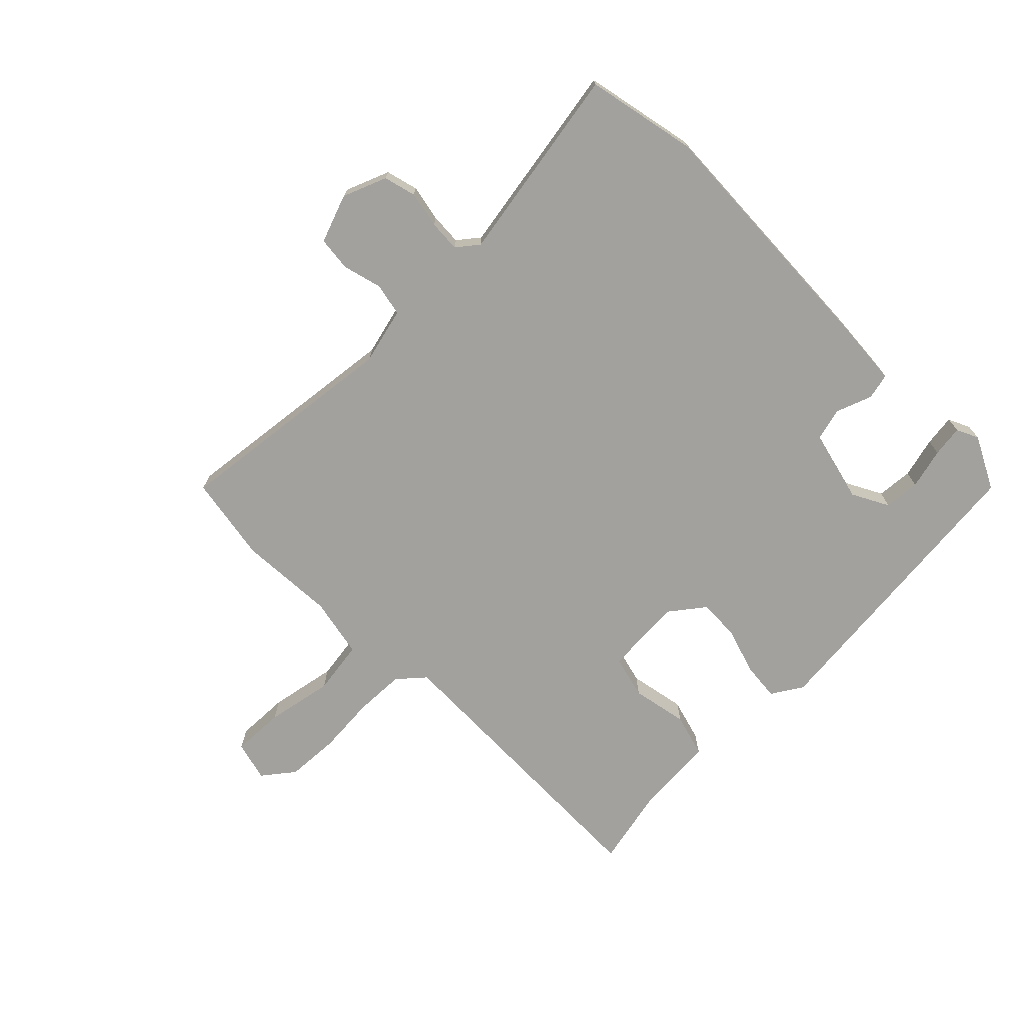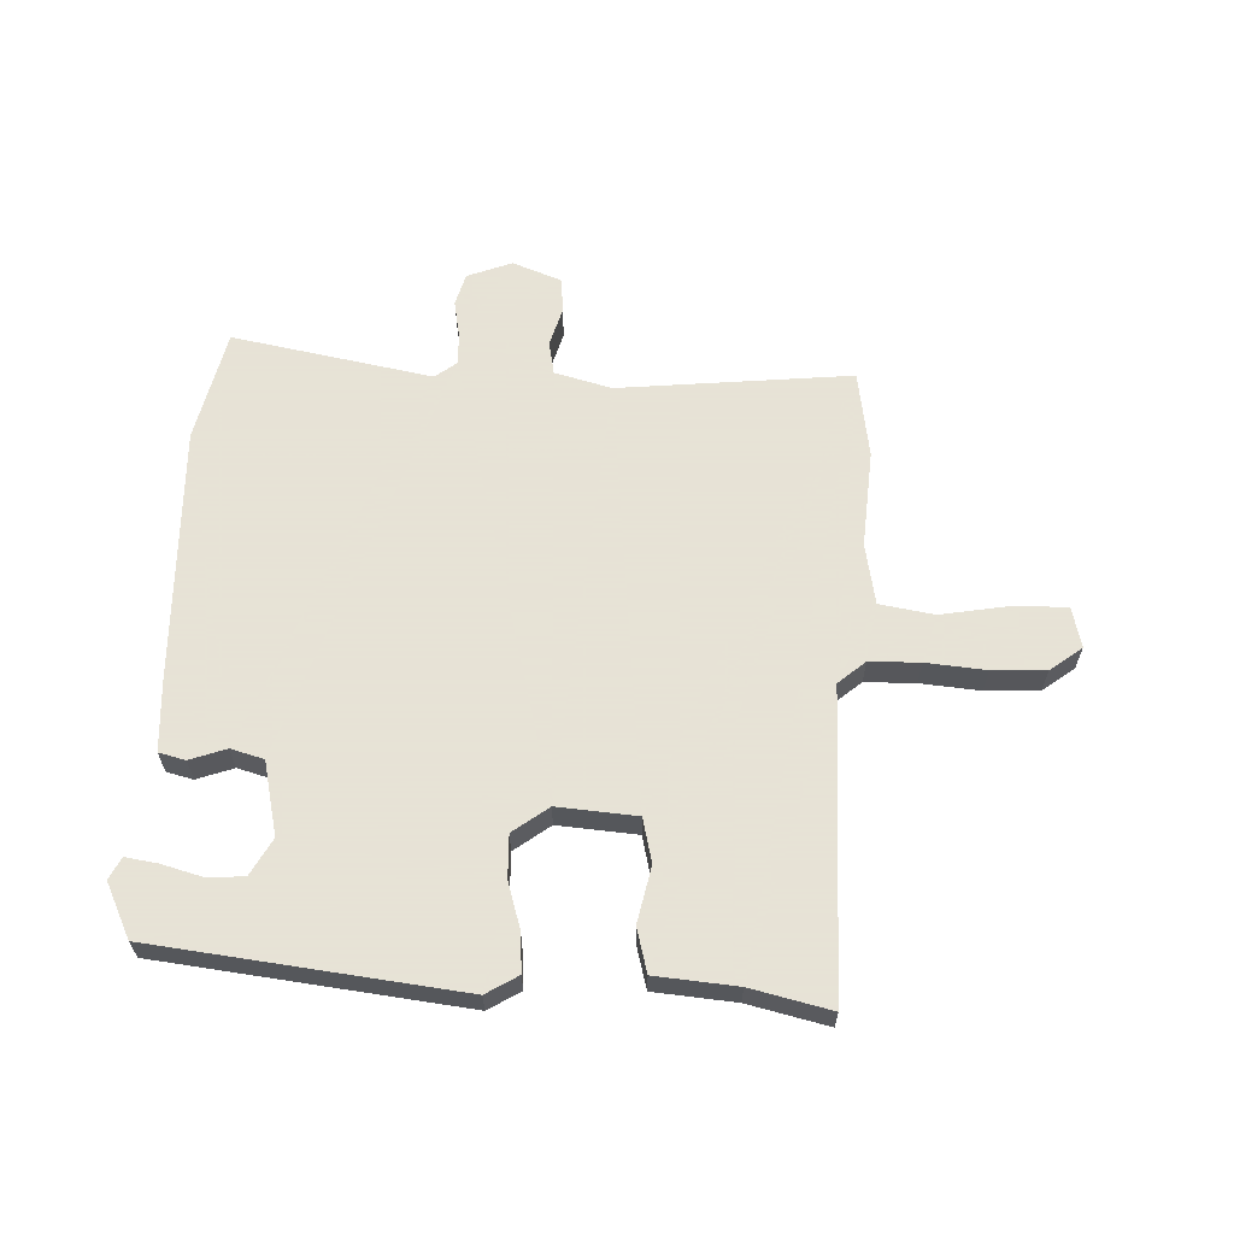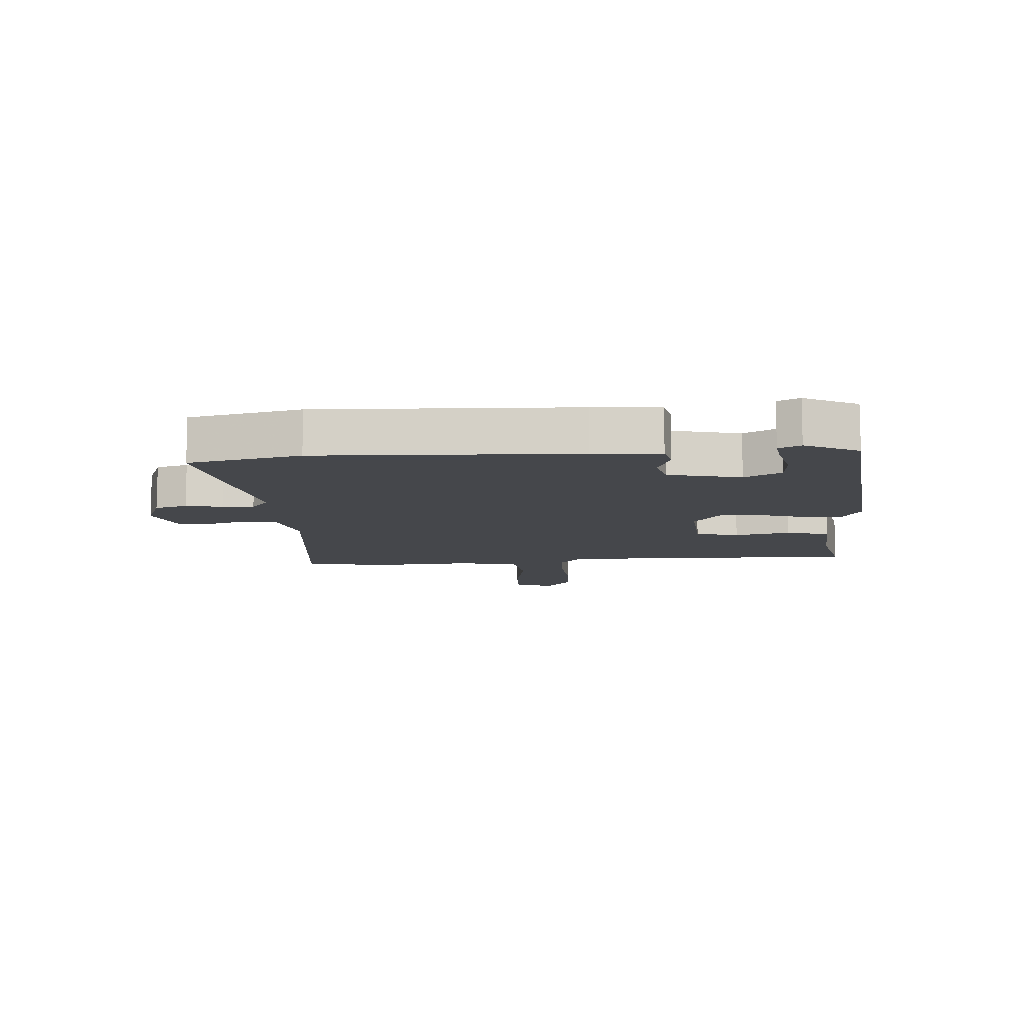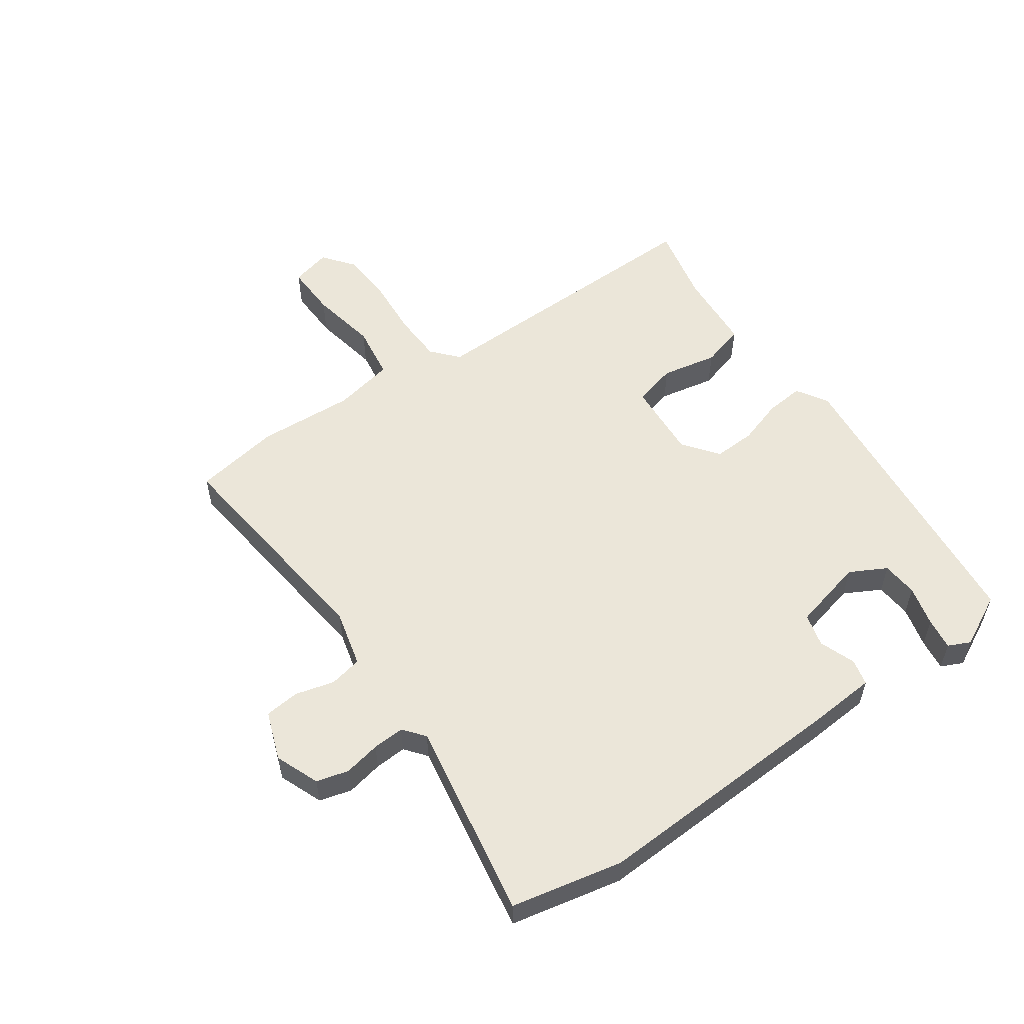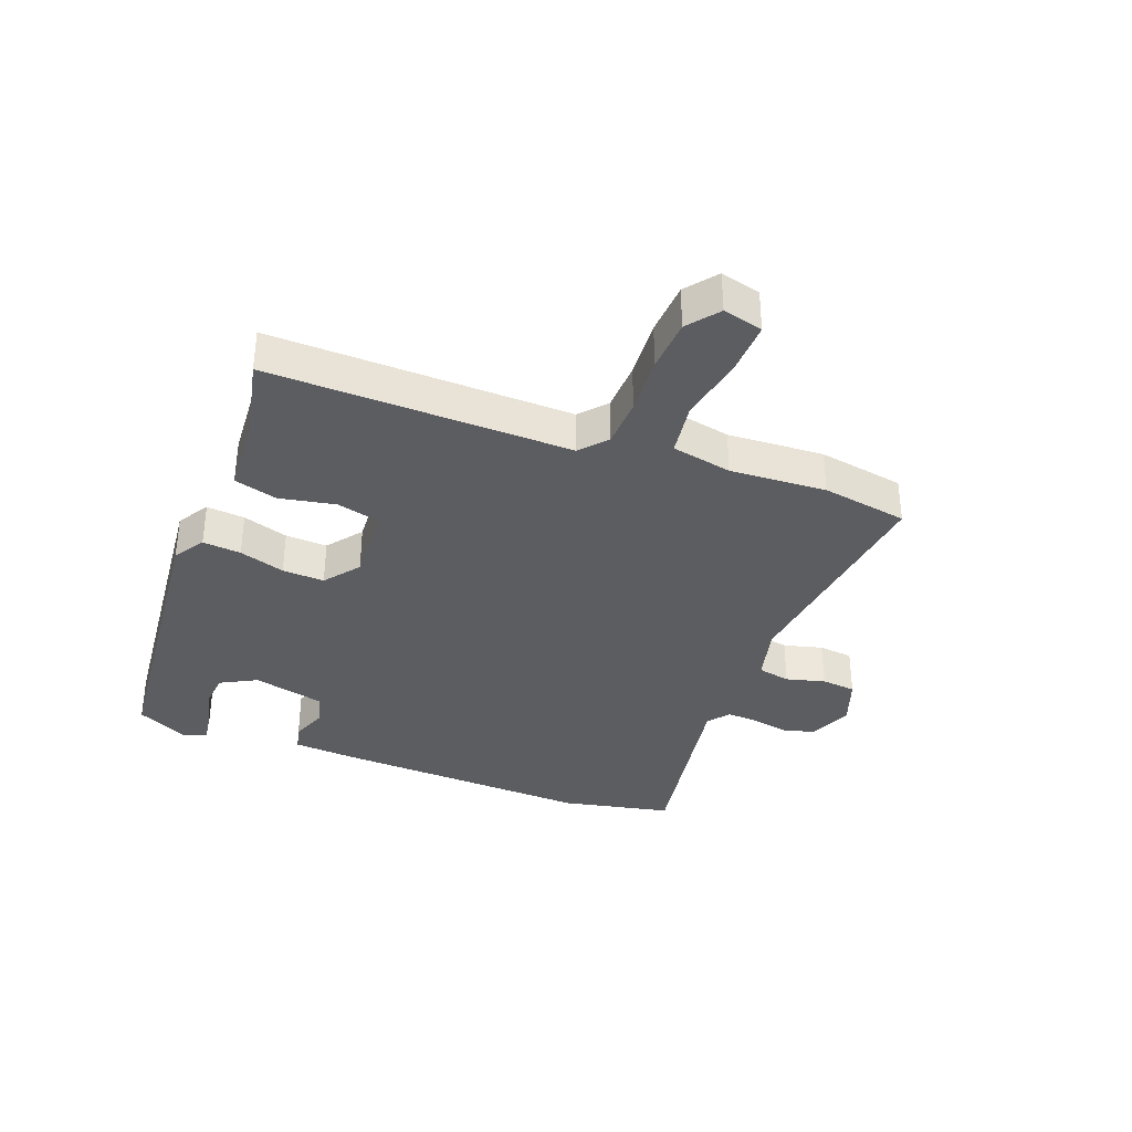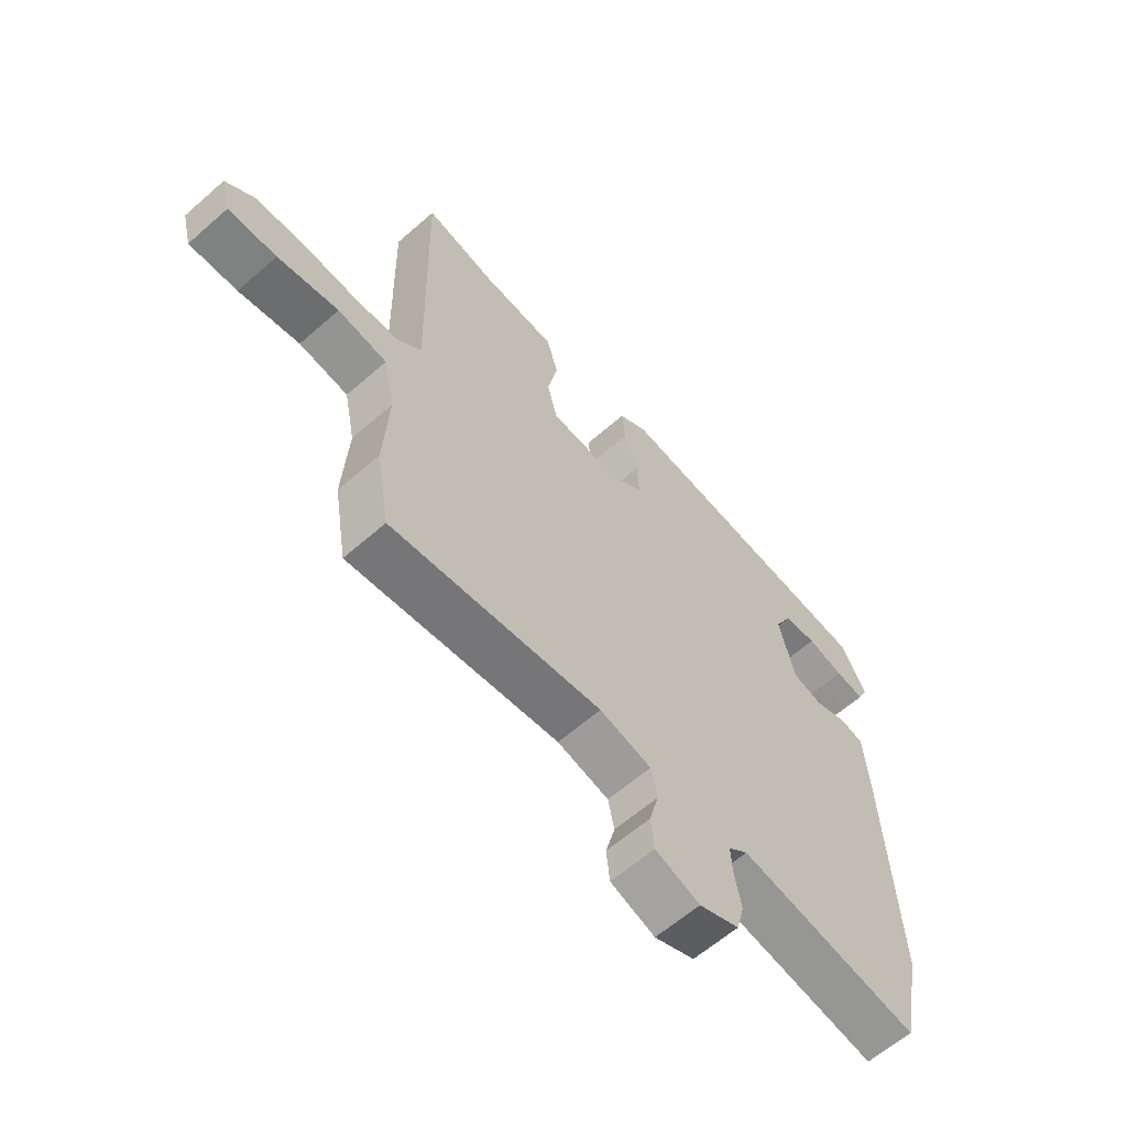
<metadata>
{"format":"obj","ext":"obj","renderer":"f3d","projection":"perspective","resolution":1024,"background":"white","views":[{"elev":-72.1,"azim":-135.2,"up":"+Y"},{"elev":62.8,"azim":3.3,"up":"+Y"},{"elev":-10.4,"azim":-85.6,"up":"+Y"},{"elev":55.4,"azim":-124.9,"up":"+Y"},{"elev":-35.6,"azim":69.2,"up":"+Y"},{"elev":-61.6,"azim":131.7,"up":"+Z"}]}
</metadata>
<code>
v 0.518 0.07 -0.394
v 0.494 0.07 -0.536
v 0.116 0.07 -0.491
v 0.023 0.07 -0.514
v 0.012 0.07 -0.568
v 0.029 0.07 -0.632
v 0.023 0.07 -0.689
v -0.057 0.07 -0.718
v -0.129 0.07 -0.689
v -0.143 0.07 -0.636
v -0.131 0.07 -0.576
v -0.128 0.07 -0.524
v -0.163 0.07 -0.496
v -0.489 0.07 -0.551
v -0.527 0.07 -0.368
v -0.508 0.07 0.054
v -0.5 0.07 0.164
v -0.457 0.07 0.174
v -0.398 0.07 0.152
v -0.344 0.07 0.166
v -0.315 0.07 0.285
v -0.347 0.07 0.345
v -0.406 0.07 0.35
v -0.473 0.07 0.333
v -0.525 0.07 0.326
v -0.542 0.07 0.362
v -0.498 0.07 0.449
v -0.004 0.07 0.498
v 0.047 0.07 0.466
v 0.041 0.07 0.403
v 0.017 0.07 0.328
v 0.014 0.07 0.259
v 0.071 0.07 0.215
v 0.2 0.07 0.223
v 0.218 0.07 0.294
v 0.2 0.07 0.386
v 0.22 0.07 0.457
v 0.352 0.07 0.466
v 0.482 0.07 0.494
v 0.472 0.07 -0.002
v 0.515 0.07 -0.04
v 0.597 0.07 -0.043
v 0.694 0.07 -0.036
v 0.781 0.07 -0.041
v 0.832 0.07 -0.081
v 0.815 0.07 -0.147
v 0.728 0.07 -0.144
v 0.618 0.07 -0.123
v 0.529 0.07 -0.136
v 0.509 0.07 -0.235
v 0.518 0 -0.394
v 0.494 0 -0.536
v 0.116 0 -0.491
v 0.023 0 -0.514
v 0.012 0 -0.568
v 0.029 0 -0.632
v 0.023 0 -0.689
v -0.057 0 -0.718
v -0.129 0 -0.689
v -0.143 0 -0.636
v -0.131 0 -0.576
v -0.128 0 -0.524
v -0.163 0 -0.496
v -0.489 0 -0.551
v -0.527 0 -0.368
v -0.508 0 0.054
v -0.5 0 0.164
v -0.457 0 0.174
v -0.398 0 0.152
v -0.344 0 0.166
v -0.315 0 0.285
v -0.347 0 0.345
v -0.406 0 0.35
v -0.473 0 0.333
v -0.525 0 0.326
v -0.542 0 0.362
v -0.498 0 0.449
v -0.004 0 0.498
v 0.047 0 0.466
v 0.041 0 0.403
v 0.017 0 0.328
v 0.014 0 0.259
v 0.071 0 0.215
v 0.2 0 0.223
v 0.218 0 0.294
v 0.2 0 0.386
v 0.22 0 0.457
v 0.352 0 0.466
v 0.482 0 0.494
v 0.472 0 -0.002
v 0.515 0 -0.04
v 0.597 0 -0.043
v 0.694 0 -0.036
v 0.781 0 -0.041
v 0.832 0 -0.081
v 0.815 0 -0.147
v 0.728 0 -0.144
v 0.618 0 -0.123
v 0.529 0 -0.136
v 0.509 0 -0.235
f 46 47 48
f 45 46 48
f 44 45 48
f 43 44 48
f 42 43 48
f 41 42 48 49
f 40 41 49 50
f 38 39 40
f 50 1 2
f 40 50 2
f 38 40 2
f 37 38 2
f 36 37 2
f 35 36 2
f 29 30 31
f 28 29 31
f 27 28 31
f 26 27 31
f 23 24 25 26
f 22 23 26 31
f 21 22 31 32
f 17 18 19
f 16 17 19
f 15 16 19
f 14 15 19
f 13 14 19
f 12 13 19 20
f 9 10 11
f 8 9 11
f 7 8 11
f 6 7 11
f 5 6 11
f 4 5 11 12
f 21 32 33
f 20 21 33
f 12 20 33
f 4 12 33
f 3 4 33
f 3 33 34
f 2 3 34 35
f 98 97 96
f 98 96 95
f 98 95 94
f 98 94 93
f 98 93 92
f 99 98 92 91
f 100 99 91 90
f 90 89 88
f 52 51 100
f 52 100 90
f 52 90 88
f 52 88 87
f 52 87 86
f 52 86 85
f 81 80 79
f 81 79 78
f 81 78 77
f 81 77 76
f 76 75 74 73
f 81 76 73 72
f 82 81 72 71
f 69 68 67
f 69 67 66
f 69 66 65
f 69 65 64
f 69 64 63
f 70 69 63 62
f 61 60 59
f 61 59 58
f 61 58 57
f 61 57 56
f 61 56 55
f 62 61 55 54
f 83 82 71
f 83 71 70
f 83 70 62
f 83 62 54
f 83 54 53
f 84 83 53
f 85 84 53 52
f 1 51 52 2
f 2 52 53 3
f 3 53 54 4
f 4 54 55 5
f 5 55 56 6
f 6 56 57 7
f 7 57 58 8
f 8 58 59 9
f 9 59 60 10
f 10 60 61 11
f 11 61 62 12
f 12 62 63 13
f 13 63 64 14
f 14 64 65 15
f 15 65 66 16
f 16 66 67 17
f 17 67 68 18
f 18 68 69 19
f 19 69 70 20
f 20 70 71 21
f 21 71 72 22
f 22 72 73 23
f 23 73 74 24
f 24 74 75 25
f 25 75 76 26
f 26 76 77 27
f 27 77 78 28
f 28 78 79 29
f 29 79 80 30
f 30 80 81 31
f 31 81 82 32
f 32 82 83 33
f 33 83 84 34
f 34 84 85 35
f 35 85 86 36
f 36 86 87 37
f 37 87 88 38
f 38 88 89 39
f 39 89 90 40
f 40 90 91 41
f 41 91 92 42
f 42 92 93 43
f 43 93 94 44
f 44 94 95 45
f 45 95 96 46
f 46 96 97 47
f 47 97 98 48
f 48 98 99 49
f 49 99 100 50
f 50 100 51 1

</code>
